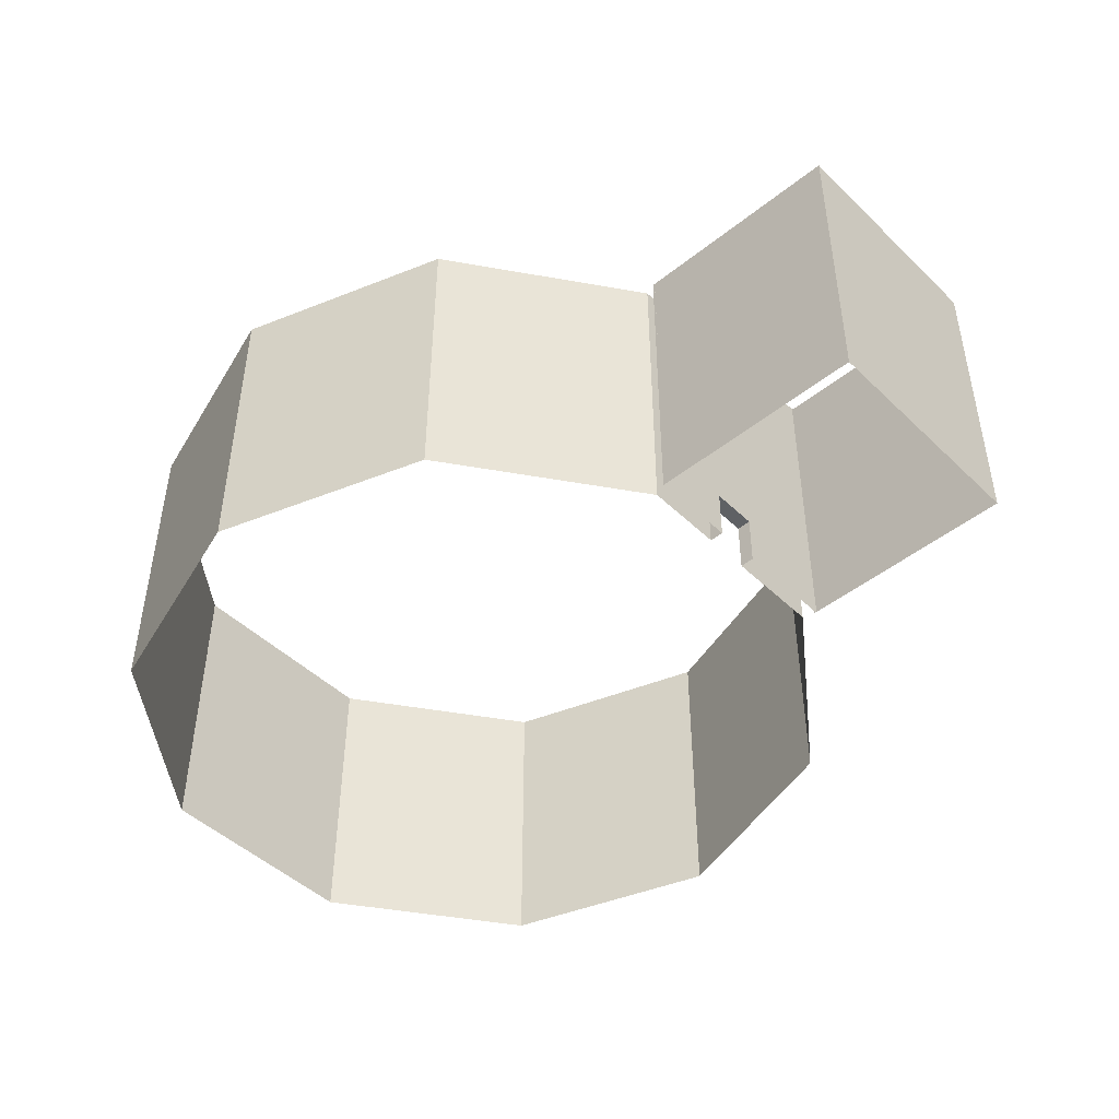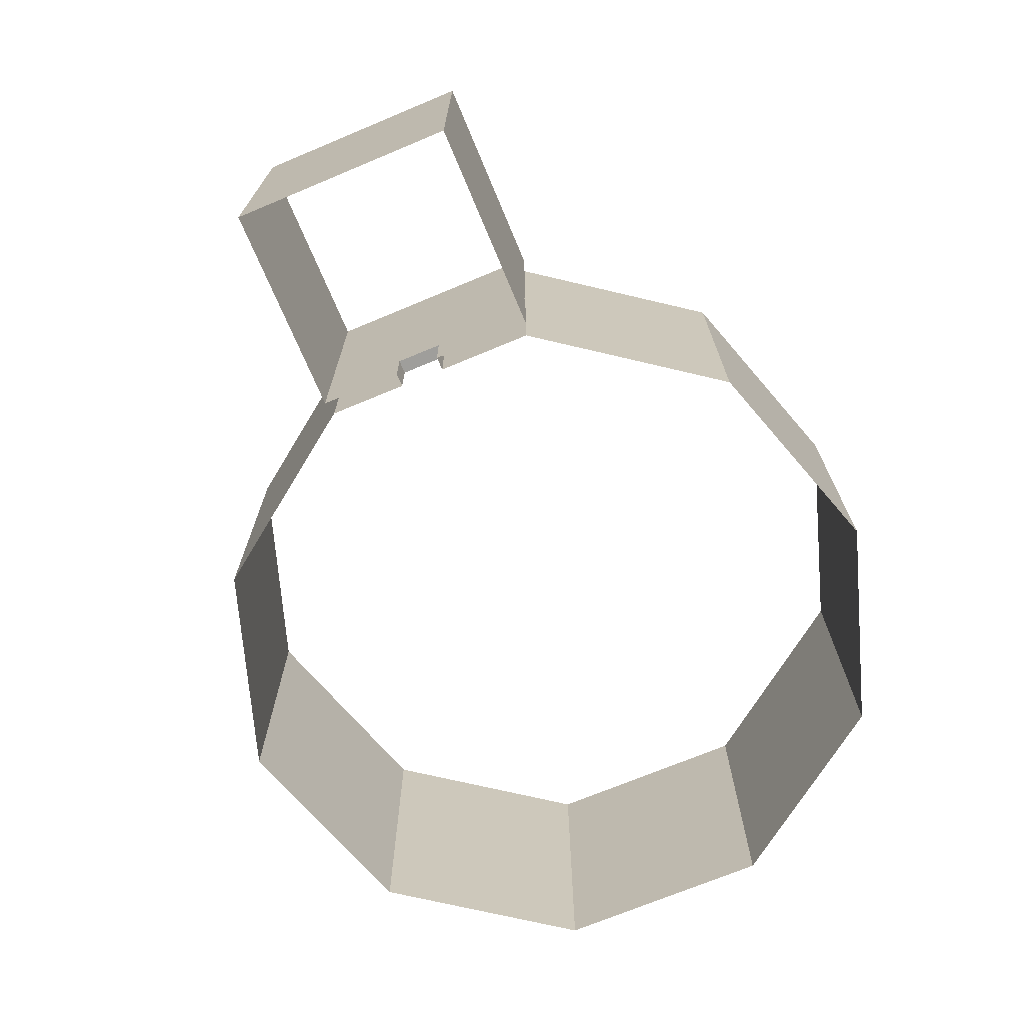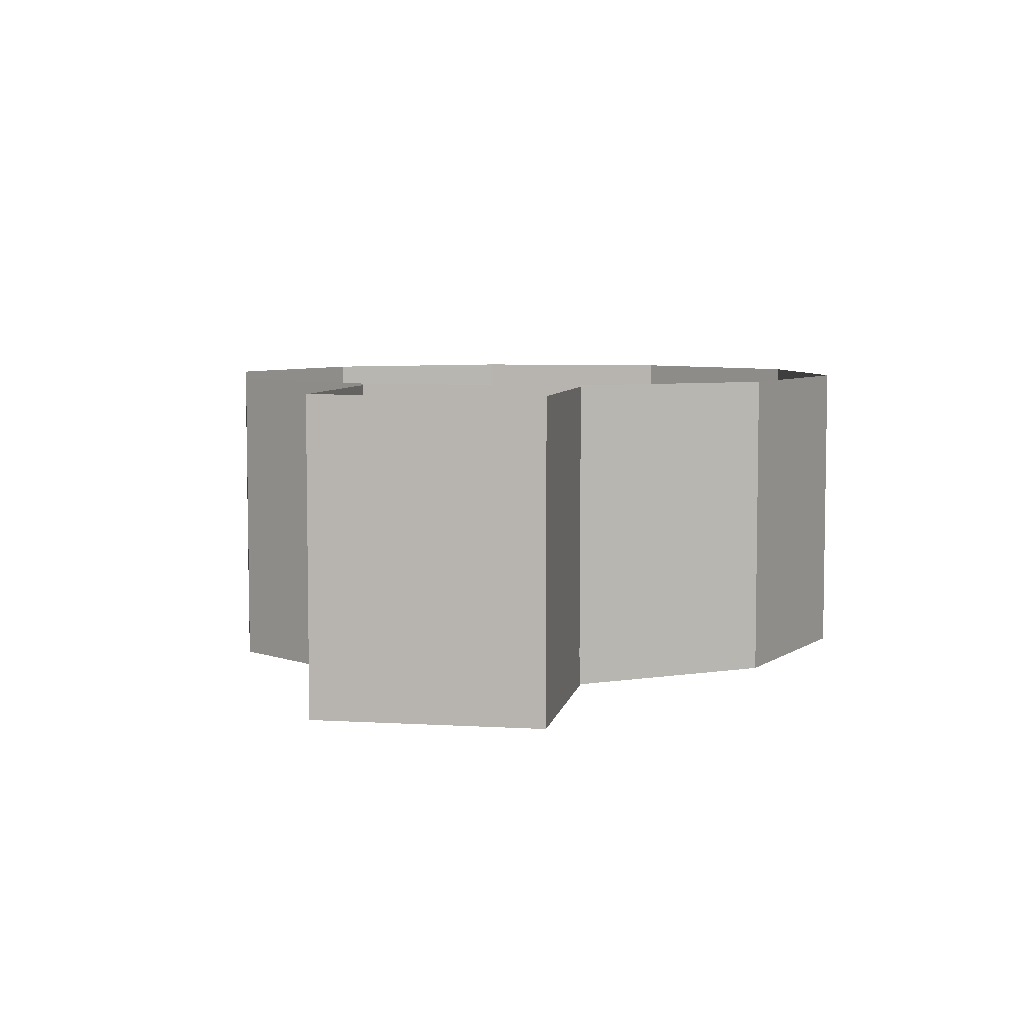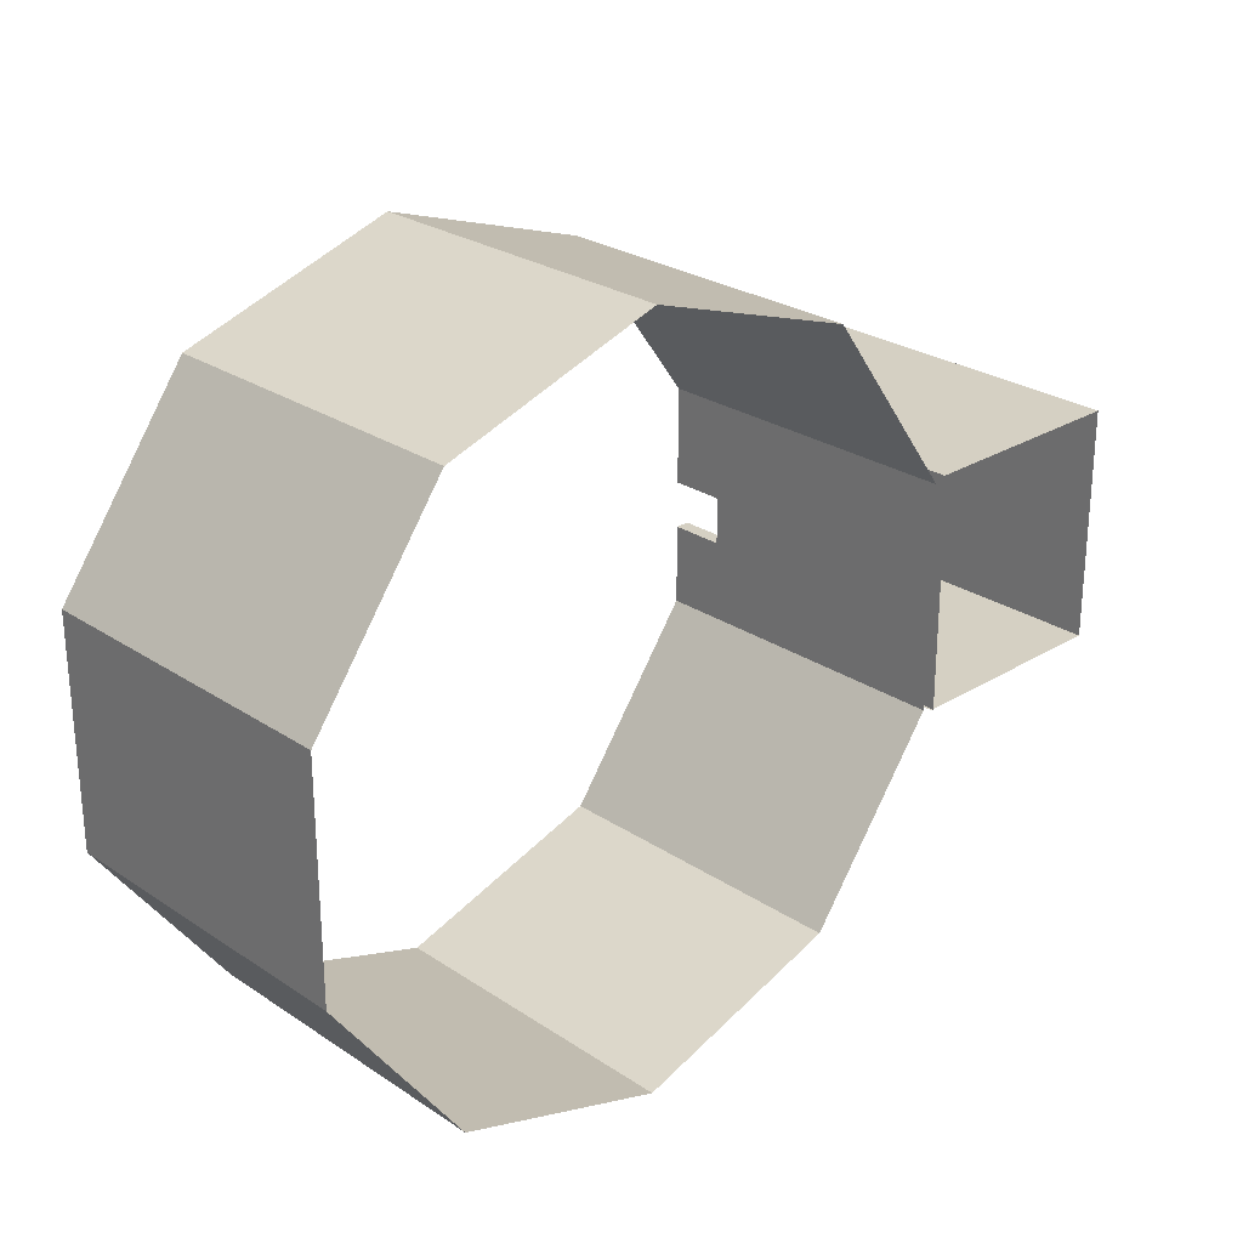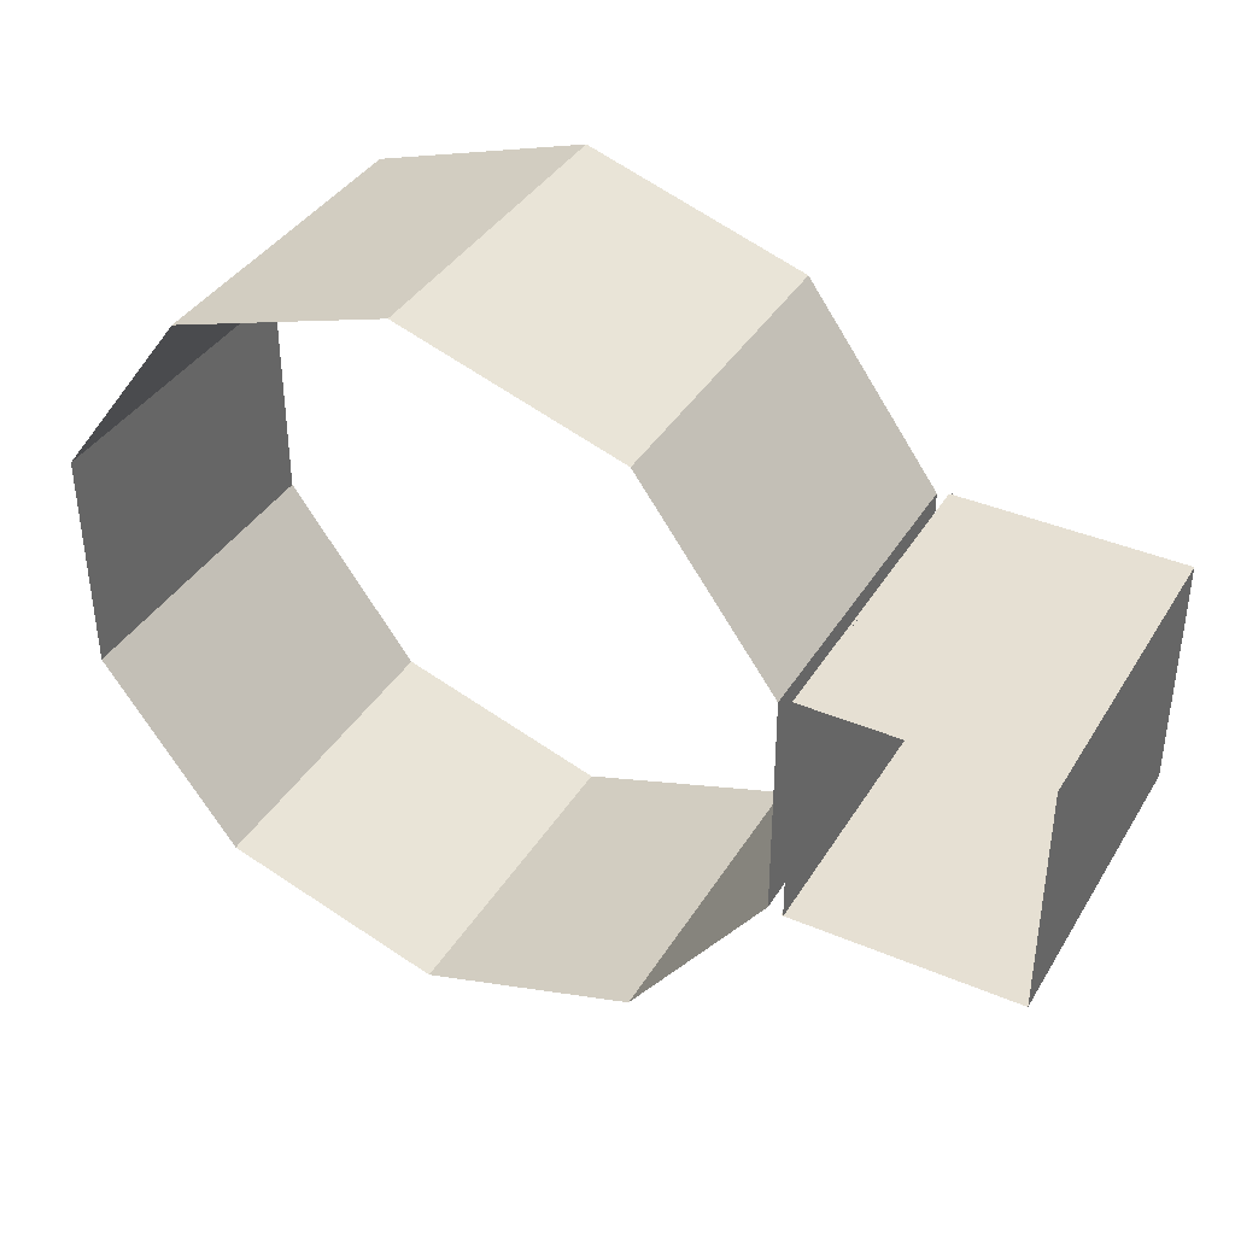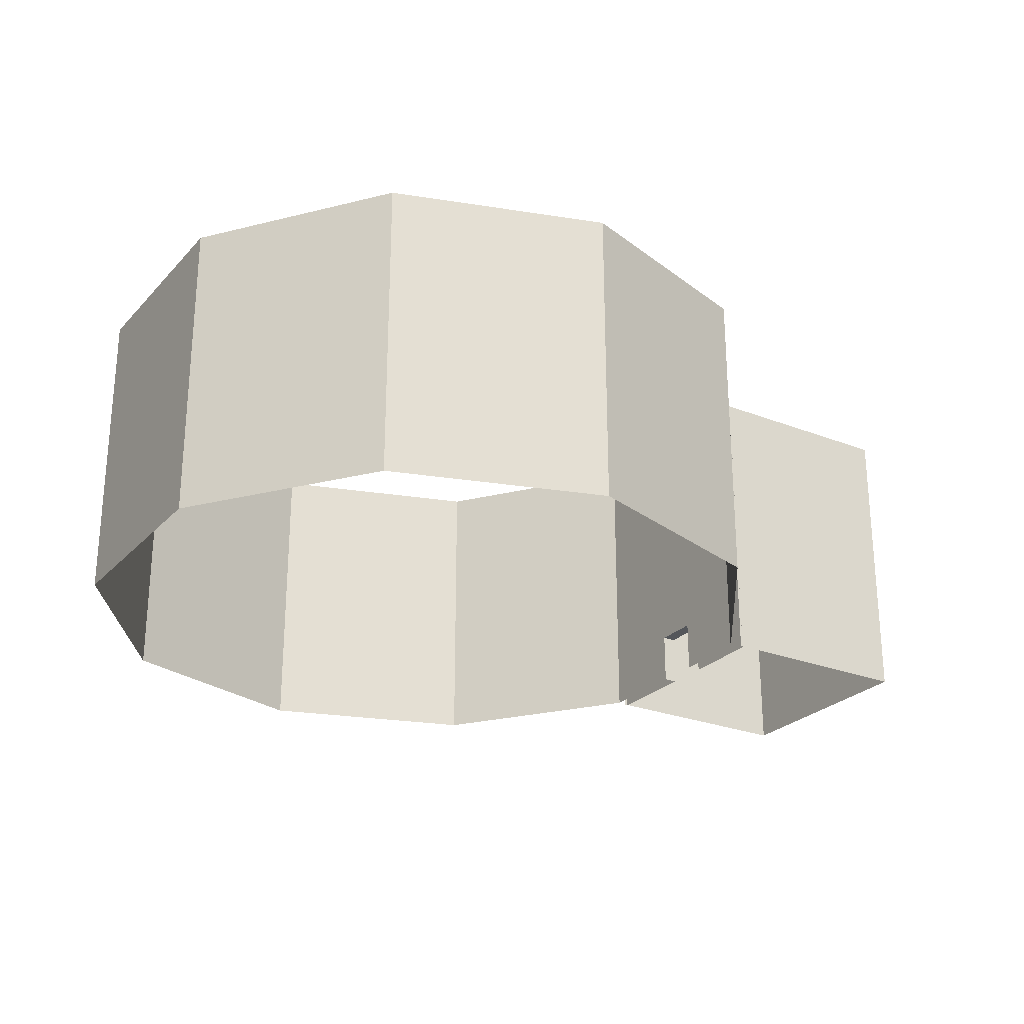
<metadata>
{"format":"obj","ext":"obj","renderer":"f3d","projection":"perspective","resolution":1024,"background":"white","views":[{"elev":-46.3,"azim":-137.5,"up":"+Y"},{"elev":-70.8,"azim":-67.3,"up":"+Y"},{"elev":6.0,"azim":-79.7,"up":"+Y"},{"elev":26.3,"azim":136.1,"up":"+Z"},{"elev":38.4,"azim":-151.7,"up":"+Z"},{"elev":-25.6,"azim":147.8,"up":"+Y"}]}
</metadata>
<code>
o New_Wall_Col
v -62.71 -3.82 74.99
v -62.71 199.8 74.99
v -62.71 -3.82 -74.99
v -62.71 199.8 -74.99
v 79.11 -3.82 74.99
v 79.11 199.8 74.99
v 79.11 -3.82 -74.99
v 79.11 199.8 -74.99
v 77.6 -4.735 75.01
v 77.6 200.2 75.01
v 77.6 -4.735 -75.01
v 77.6 200.2 -75.01
v 77.6 -4.735 9.518
v 77.6 -4.735 -20.61
v 77.6 29.82 -20.61
v 77.6 29.81 9.533
v 171.4 -4.735 -188.7
v 171.4 200.2 -188.7
v 308.5 -4.735 -233.3
v 308.5 200.2 -233.3
v 445.6 -4.735 -188.7
v 445.6 200.2 -188.7
v 530.3 -4.735 -72.11
v 530.3 200.2 -72.11
v 530.3 -4.735 72.04
v 530.3 200.2 72.04
v 445.6 -4.735 188.7
v 445.6 200.2 188.7
v 308.5 -4.735 233.2
v 308.5 200.2 233.2
v 171.4 -4.735 188.7
v 171.4 200.2 188.7
v 86.65 -4.735 72.04
v 86.65 200.2 72.04
v 86.65 -4.735 -72.11
v 86.65 200.2 -72.11
v 86.65 -4.735 9.53
v 86.65 -4.735 -20.61
v 86.65 29.82 -20.61
v 86.65 29.81 9.533
f 3 2 1
f 7 4 3
f 1 6 5
f 12 15 16
f 17 20 18
f 19 22 20
f 23 26 24
f 25 28 26
f 27 30 28
f 29 32 30
f 31 34 32
f 40 39 36
f 35 18 36
f 24 21 23
f 16 39 40
f 15 38 39
f 13 40 37
f 1 2 6
f 9 10 16
f 10 12 16
f 12 11 15
f 11 14 15
f 16 13 9
f 7 8 4
f 3 4 2
f 17 19 20
f 19 21 22
f 23 25 26
f 25 27 28
f 27 29 30
f 29 31 32
f 31 33 34
f 36 34 40
f 34 33 40
f 33 37 40
f 39 38 35
f 39 35 36
f 35 17 18
f 24 22 21
f 16 15 39
f 15 14 38
f 13 16 40

</code>
